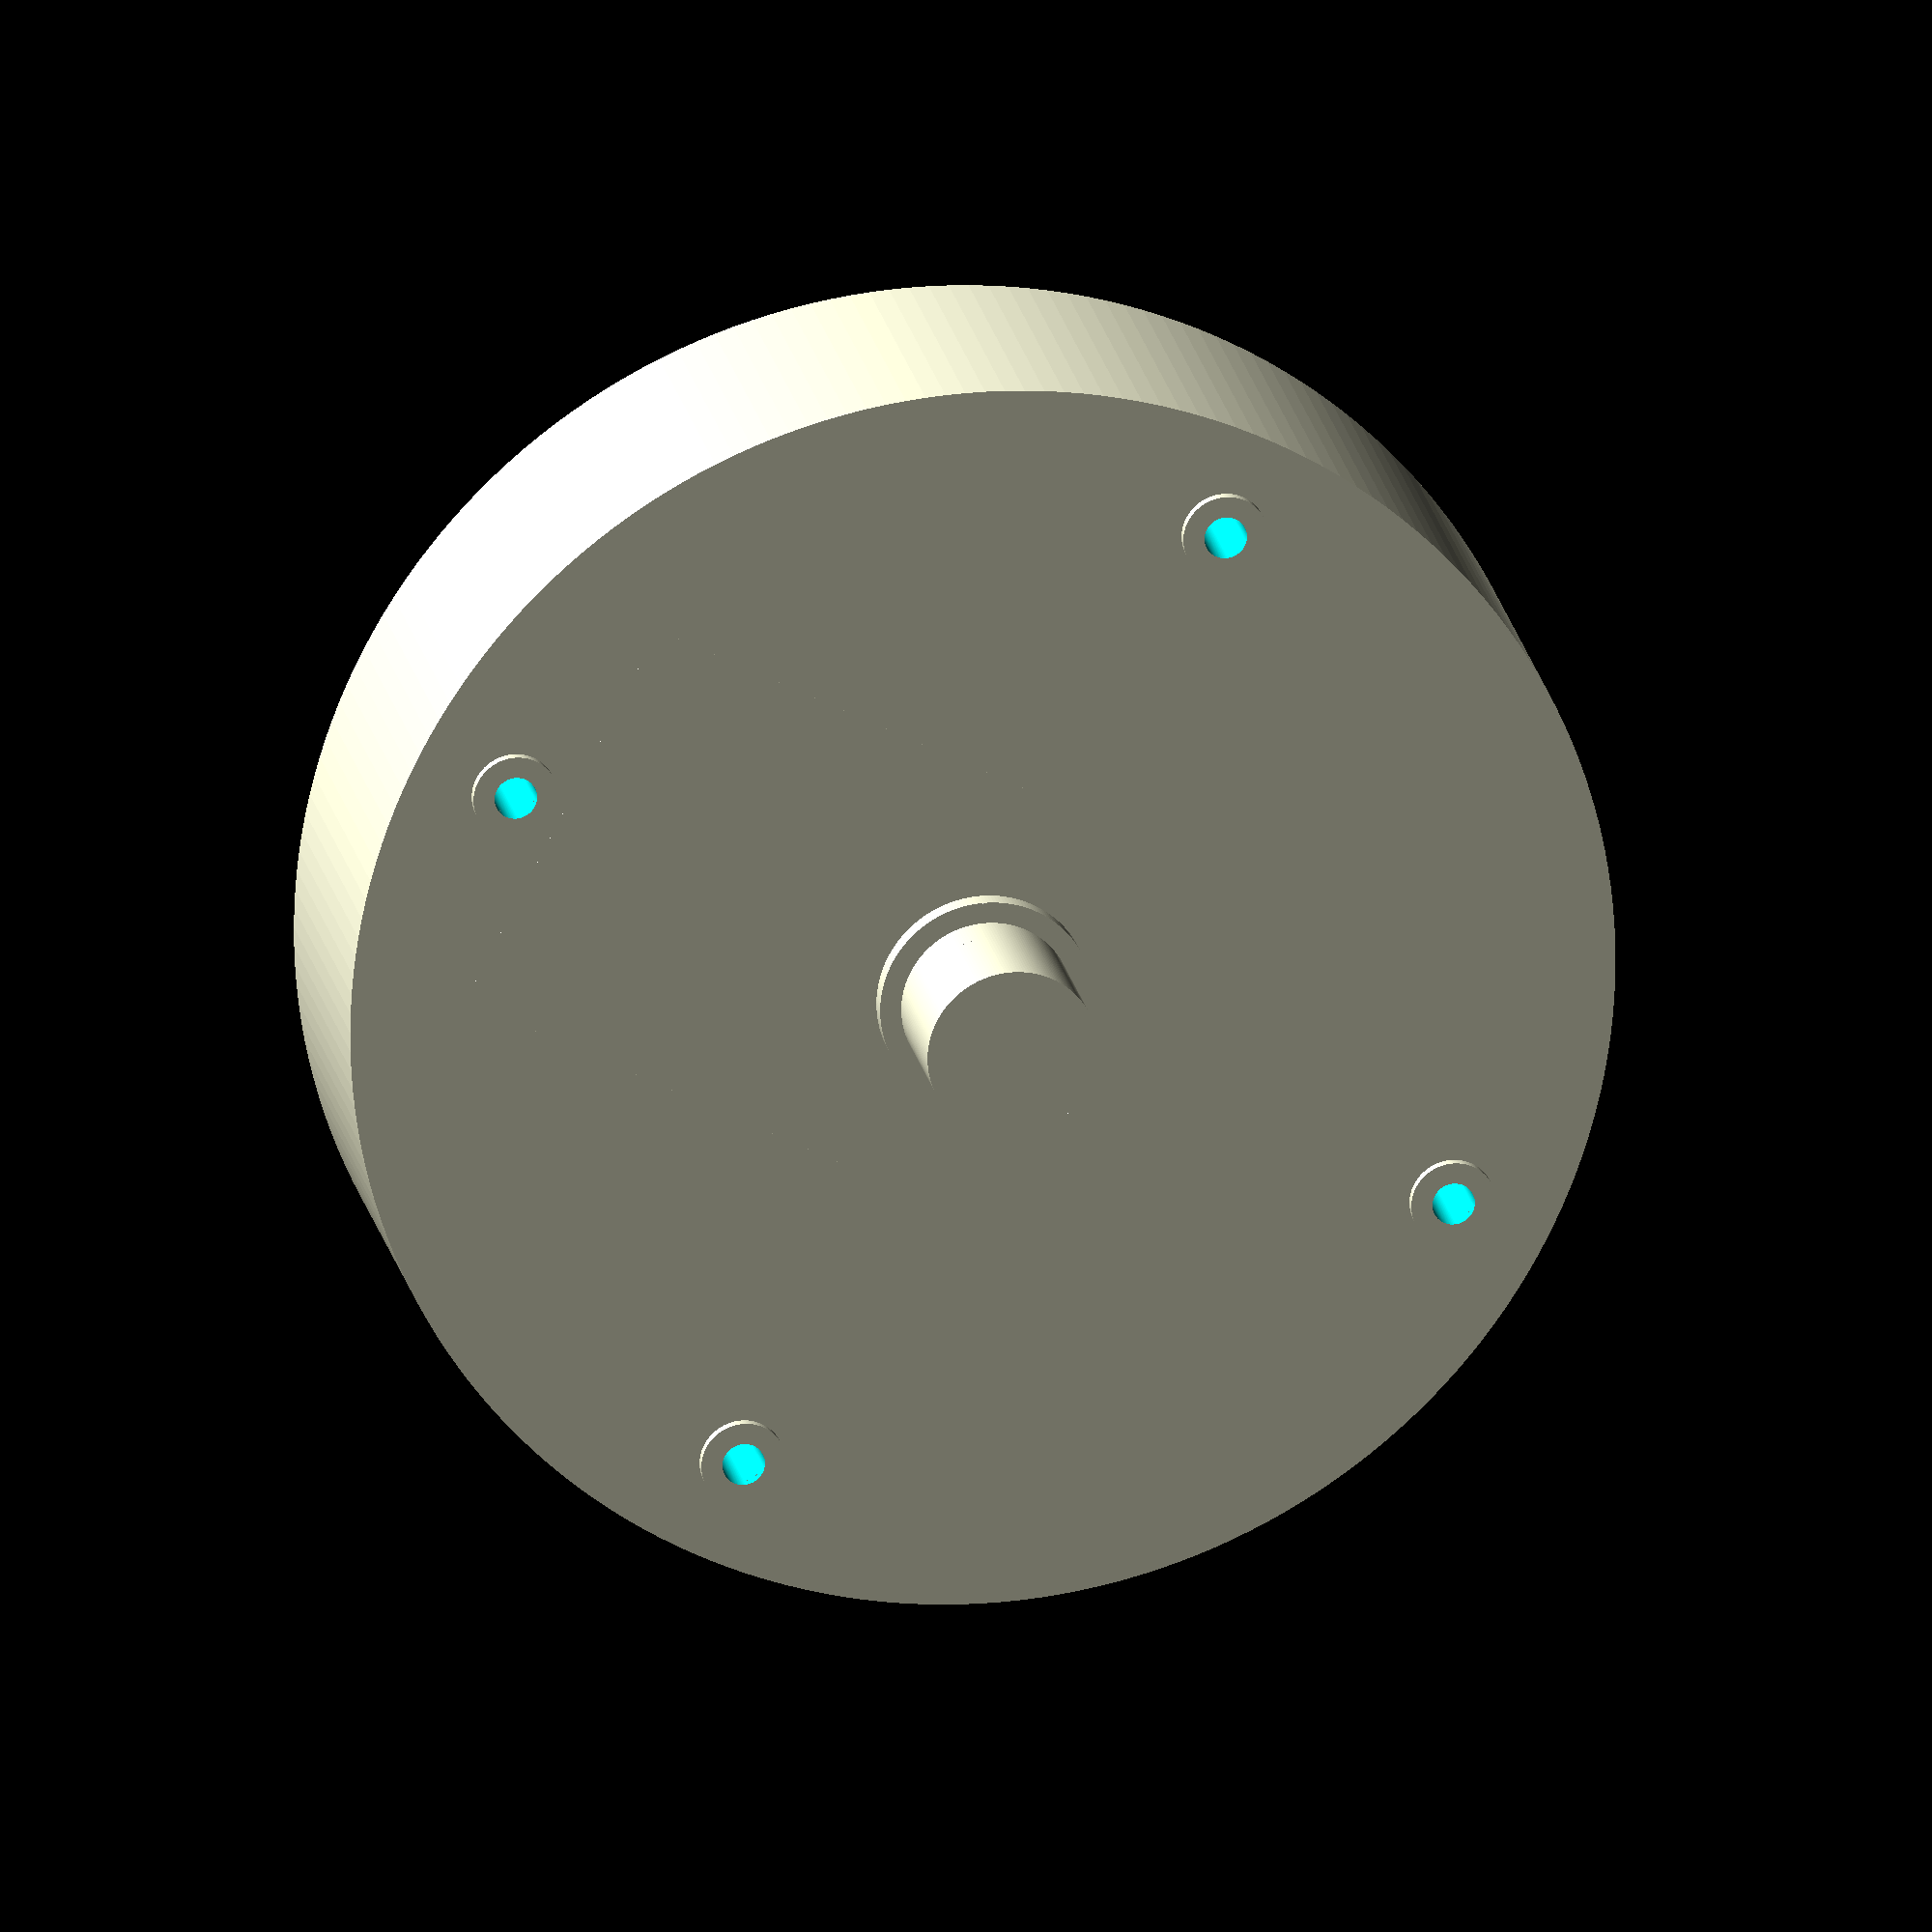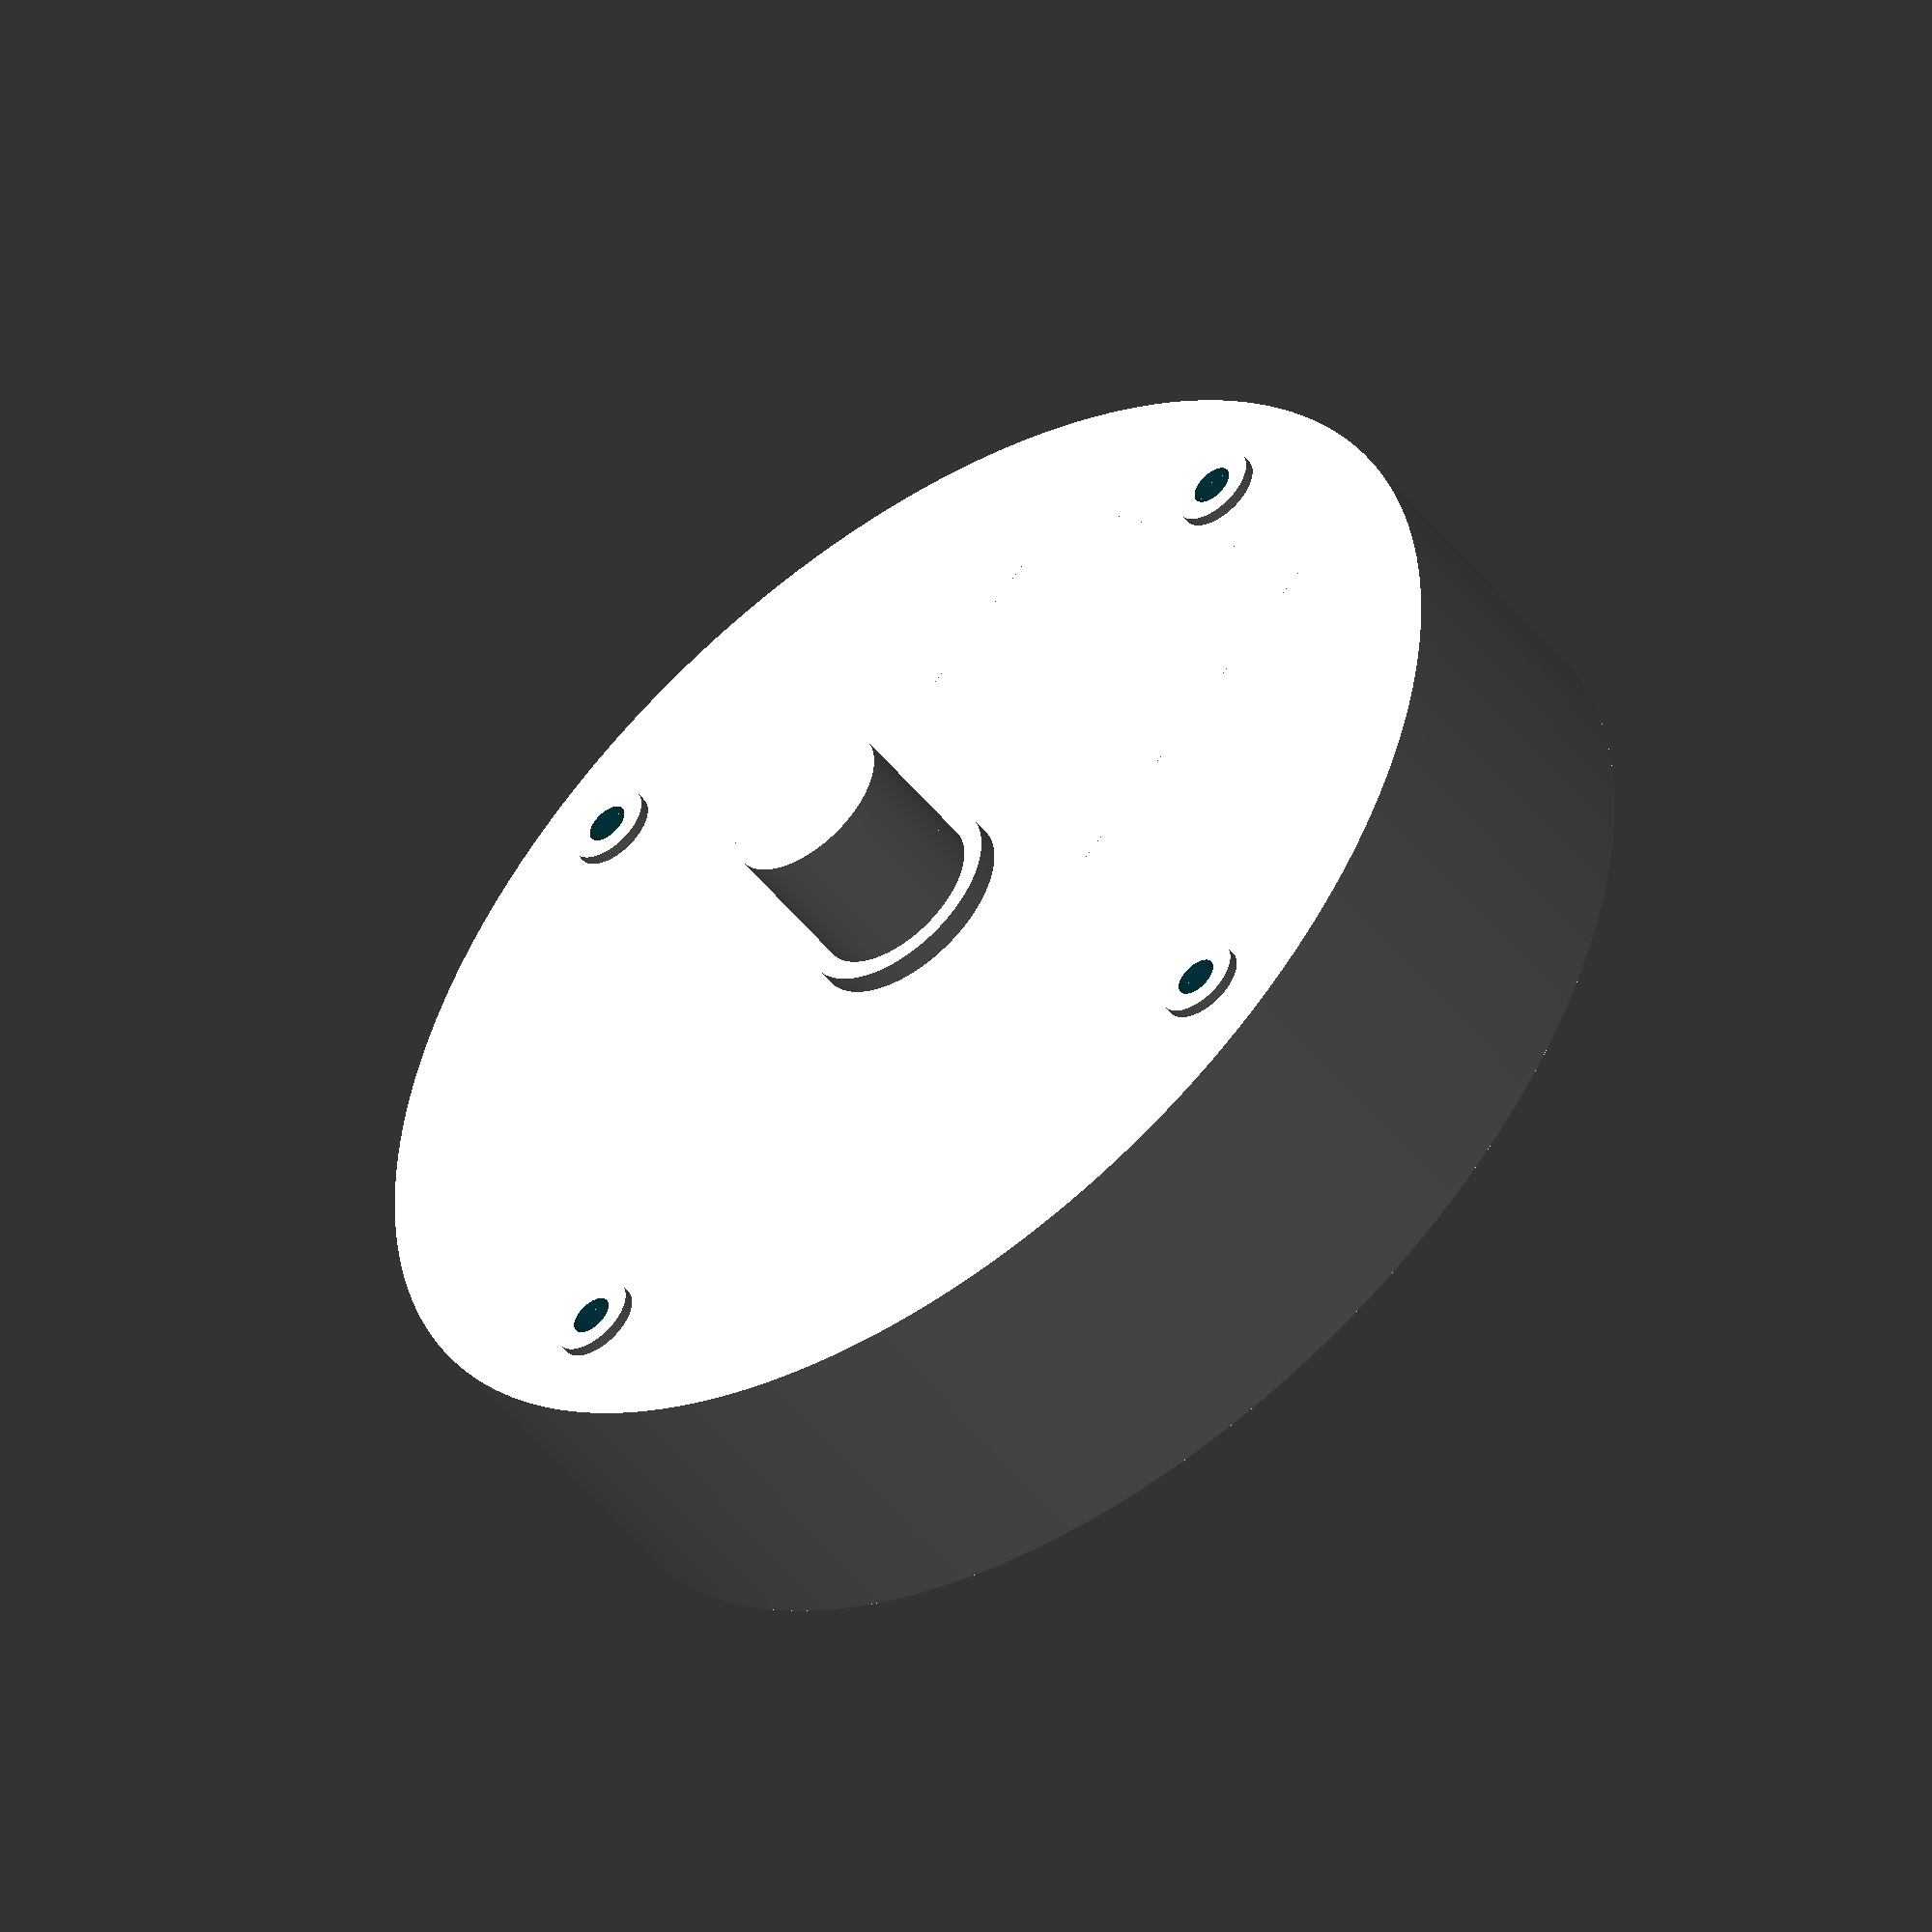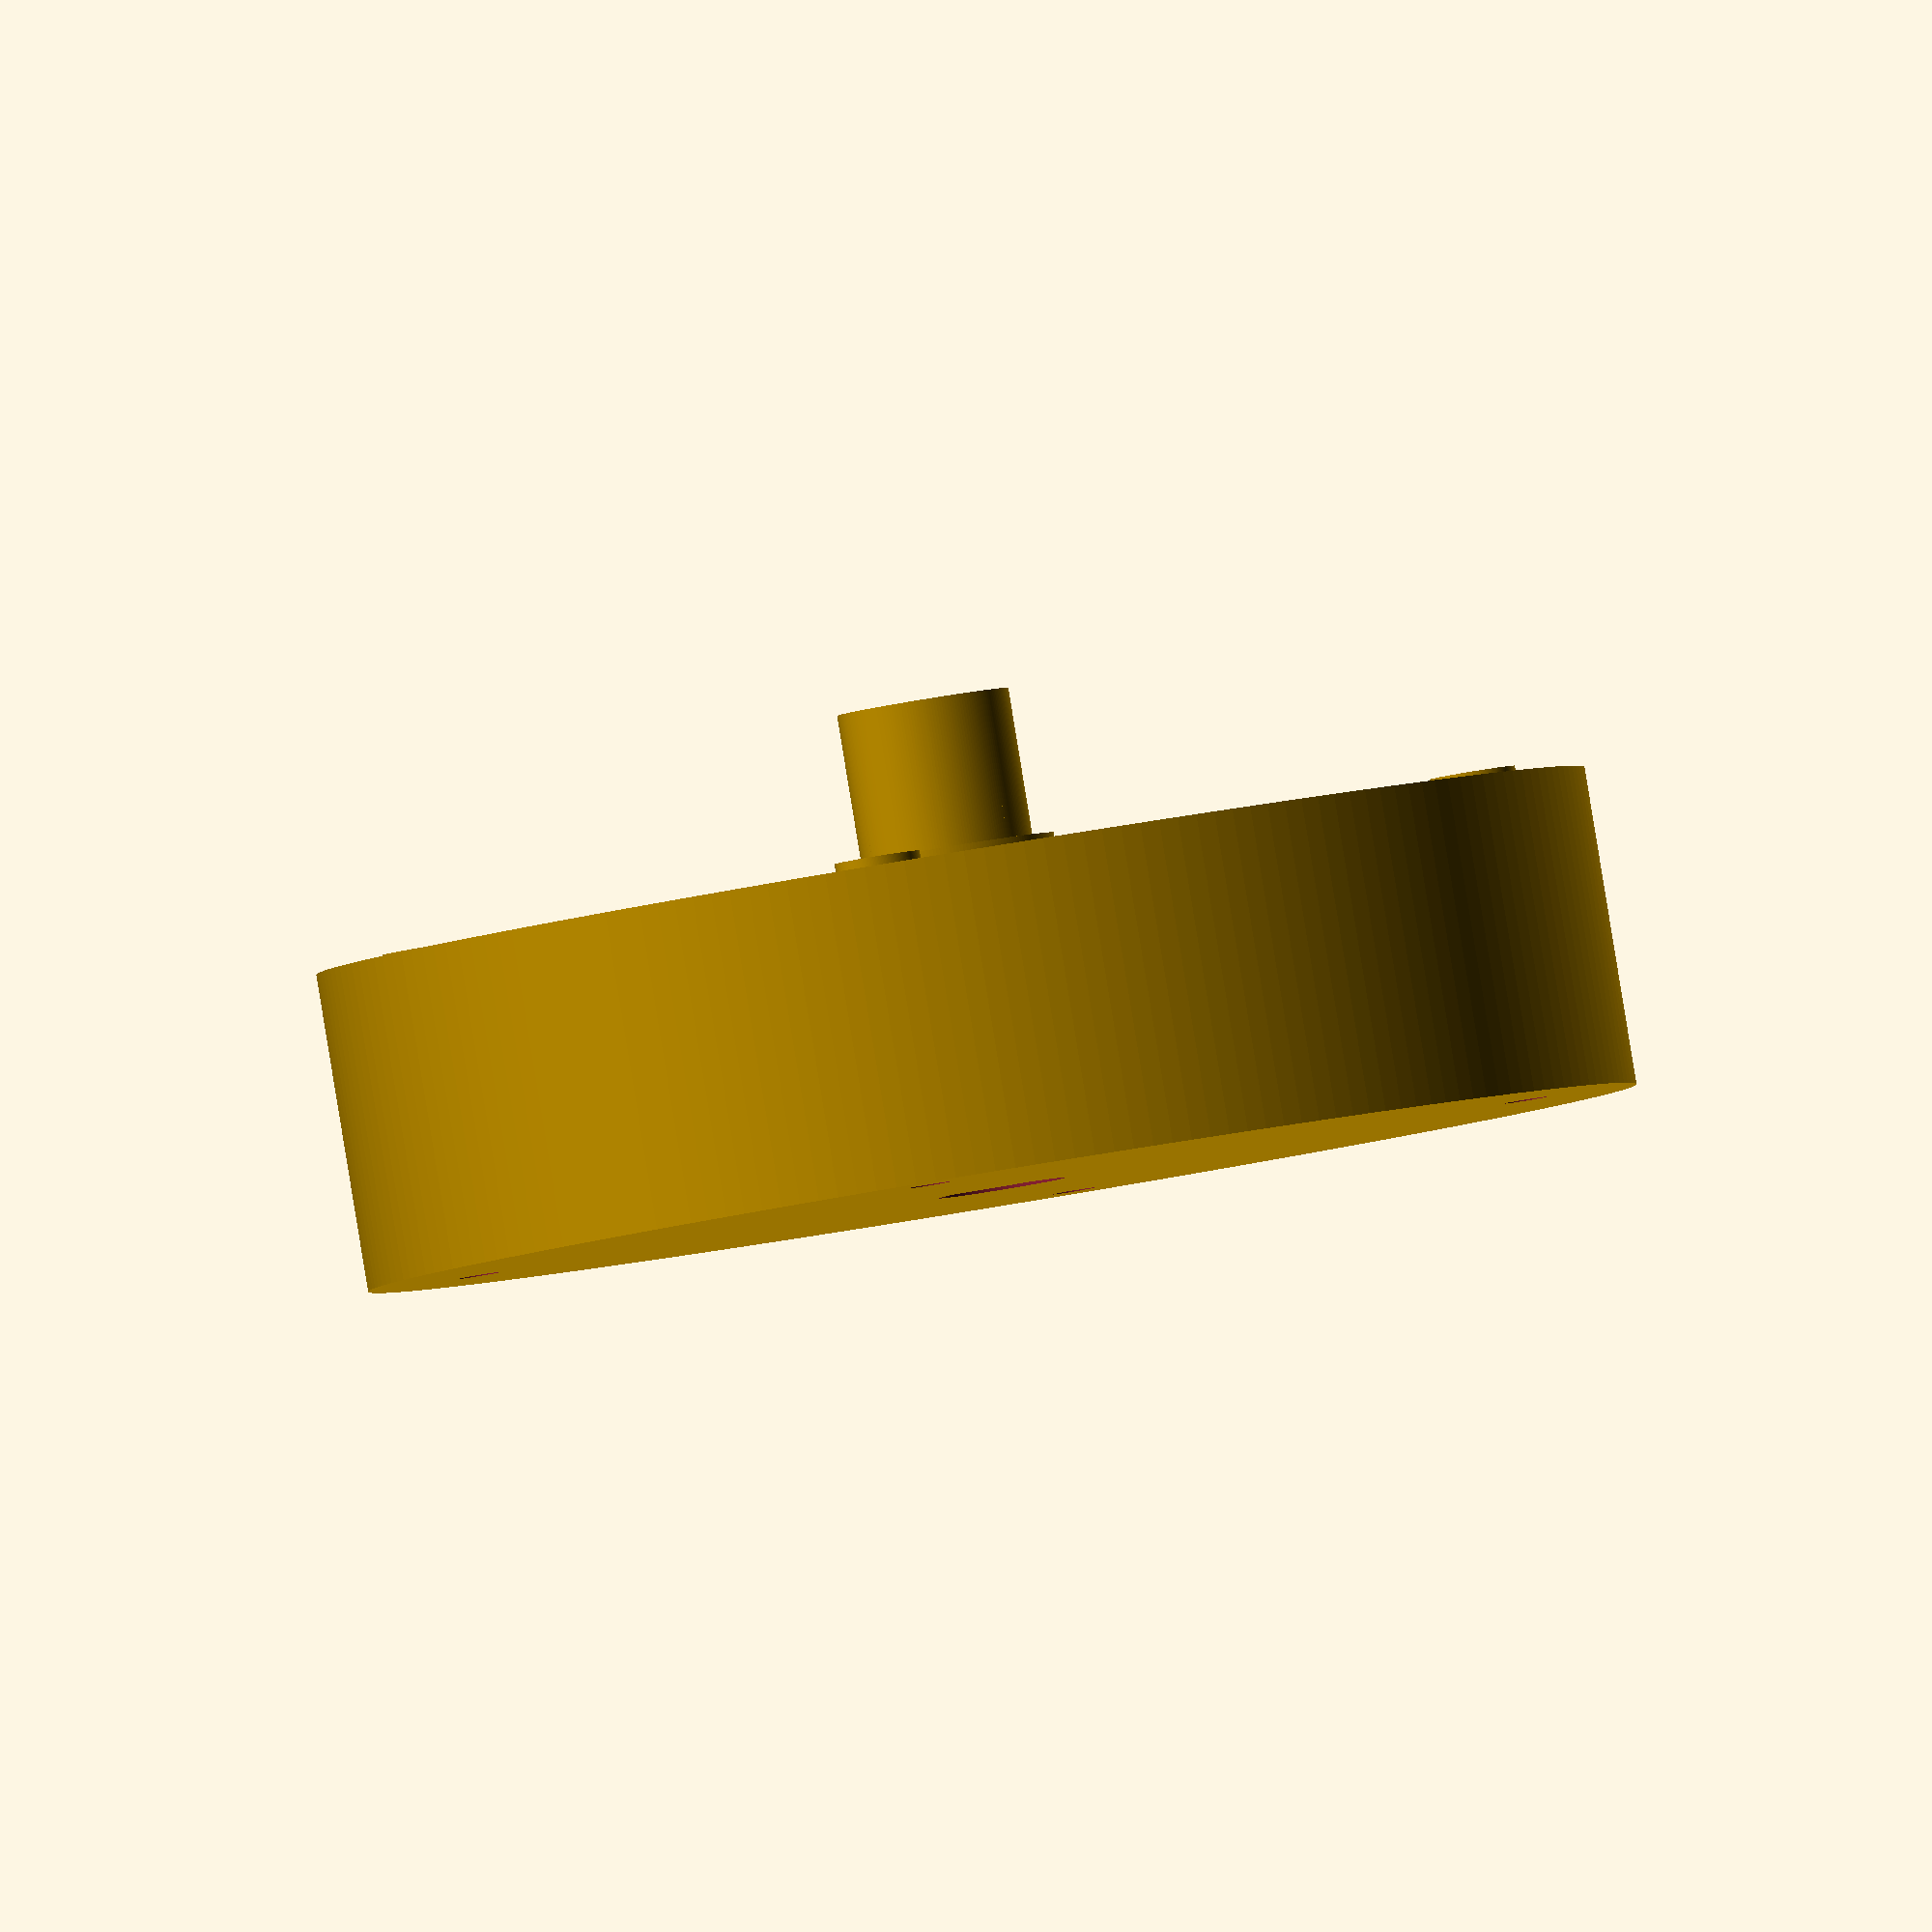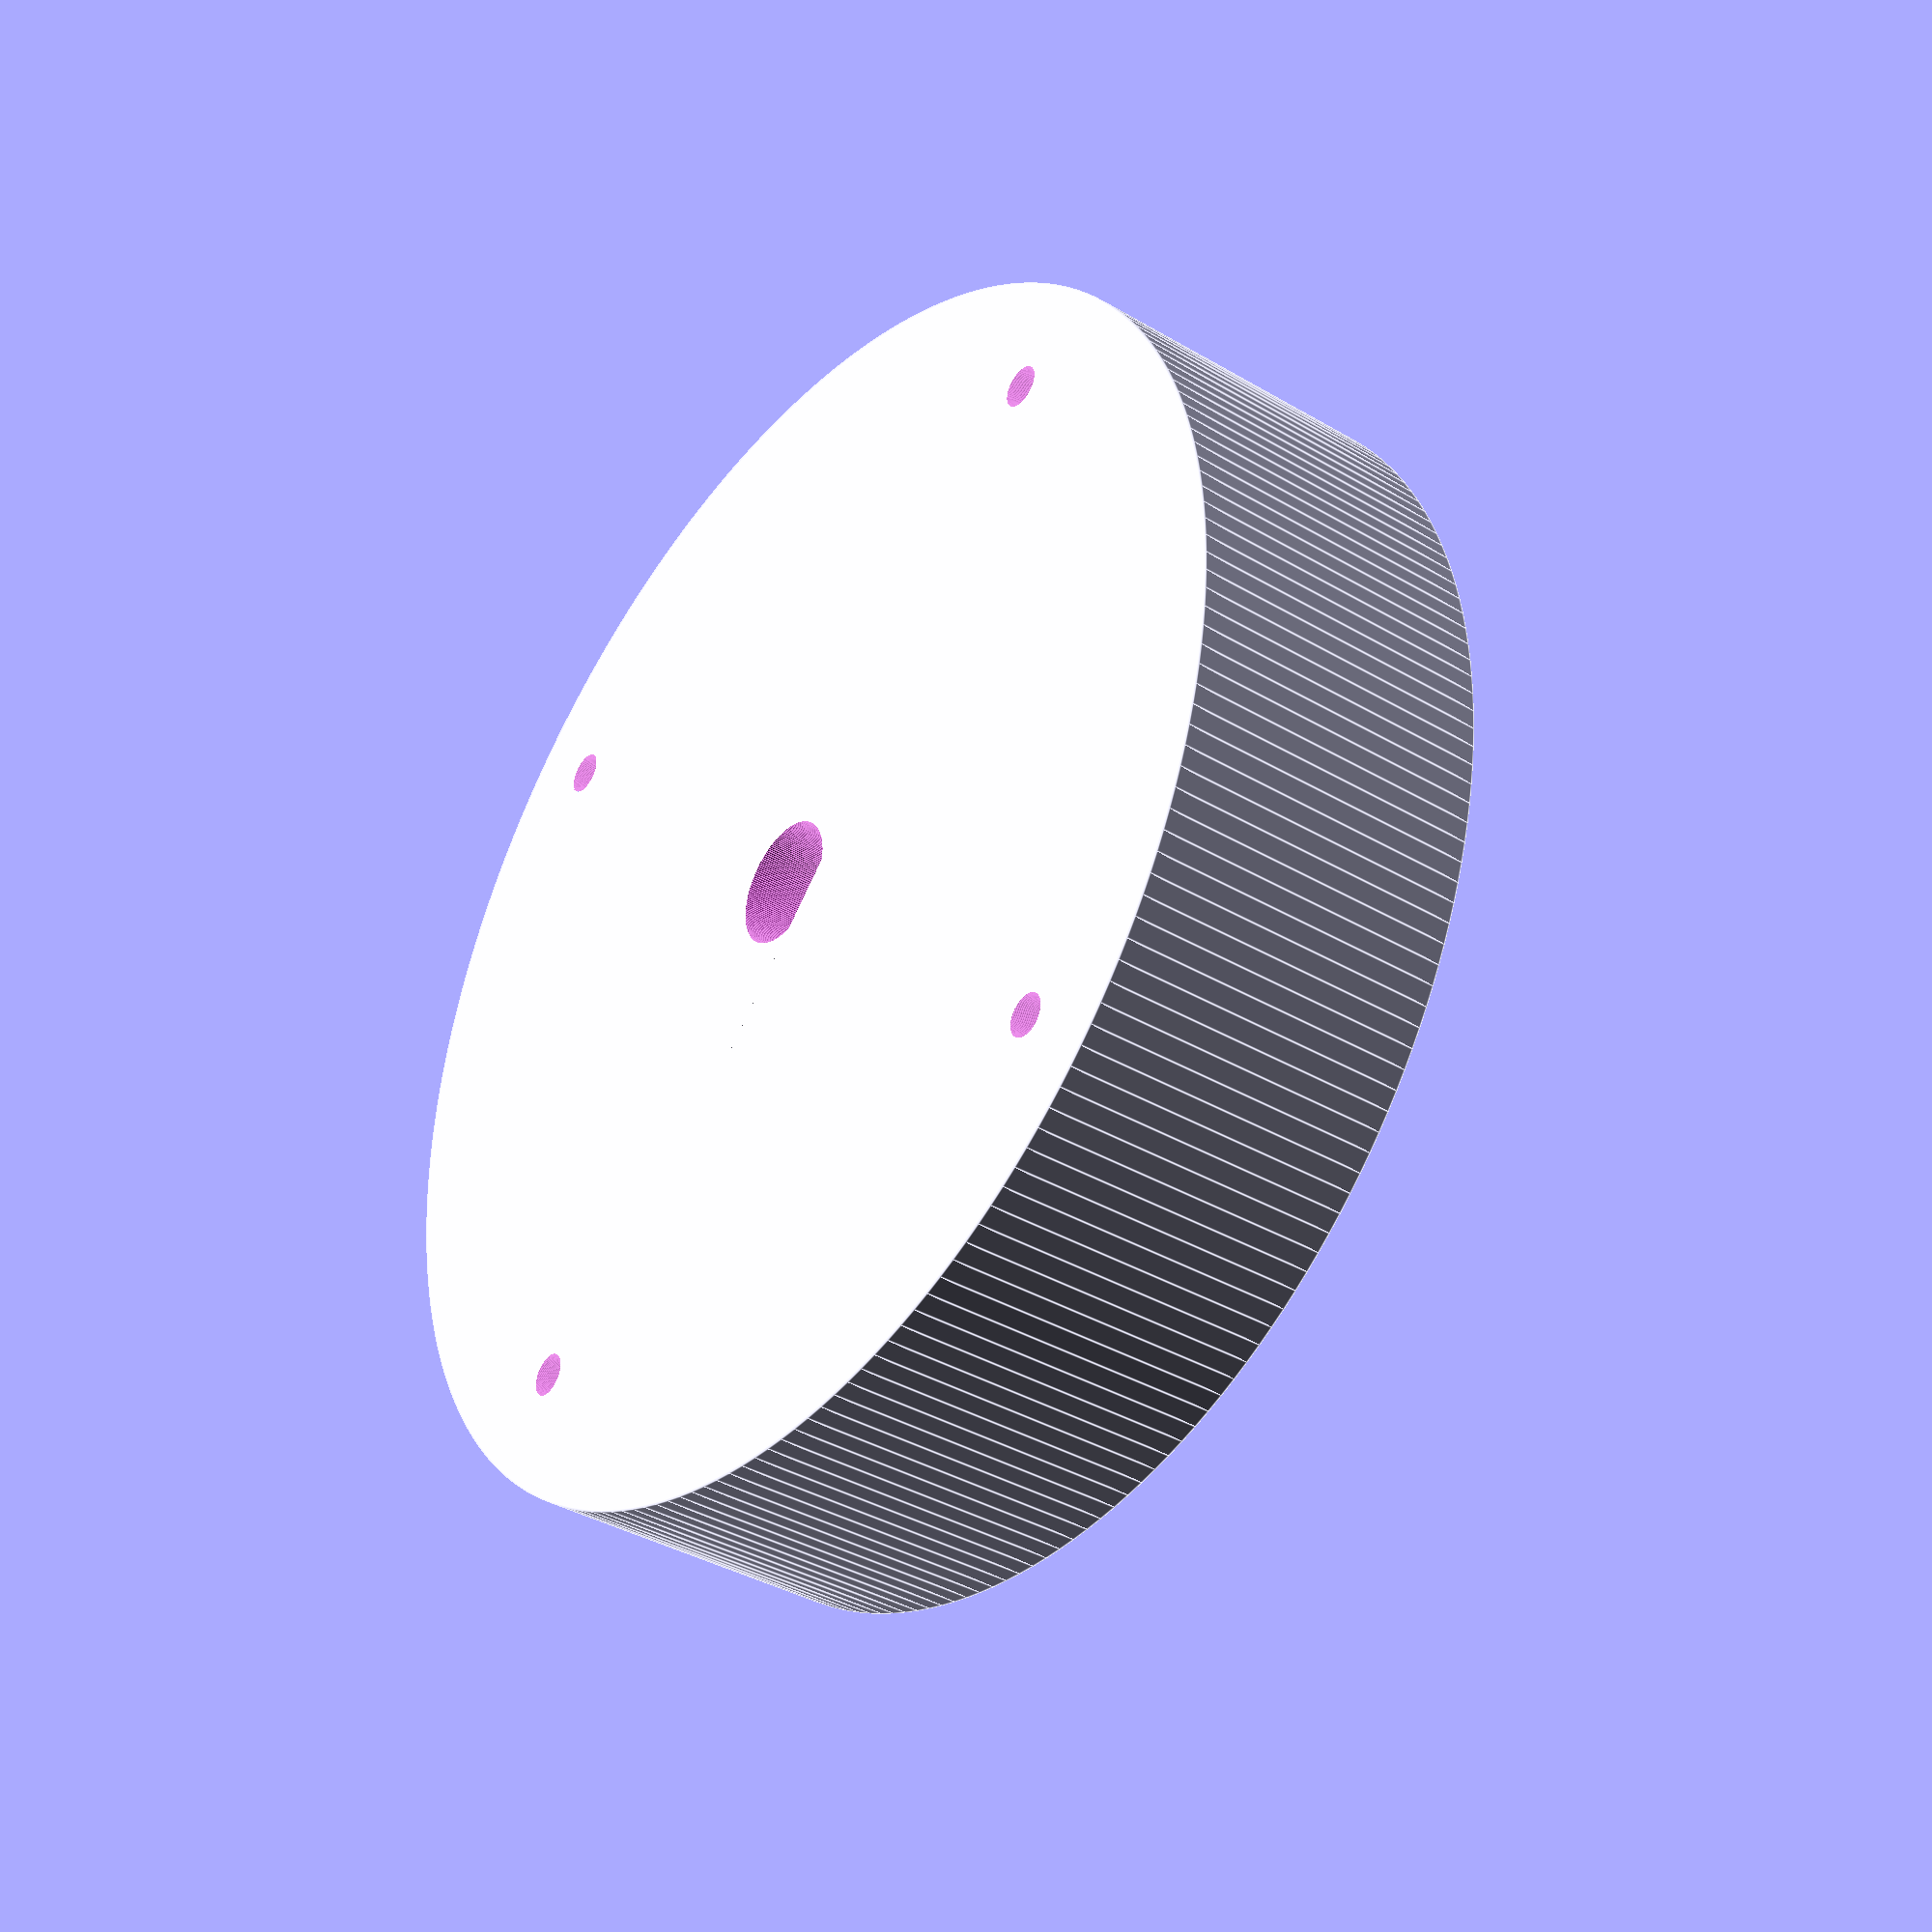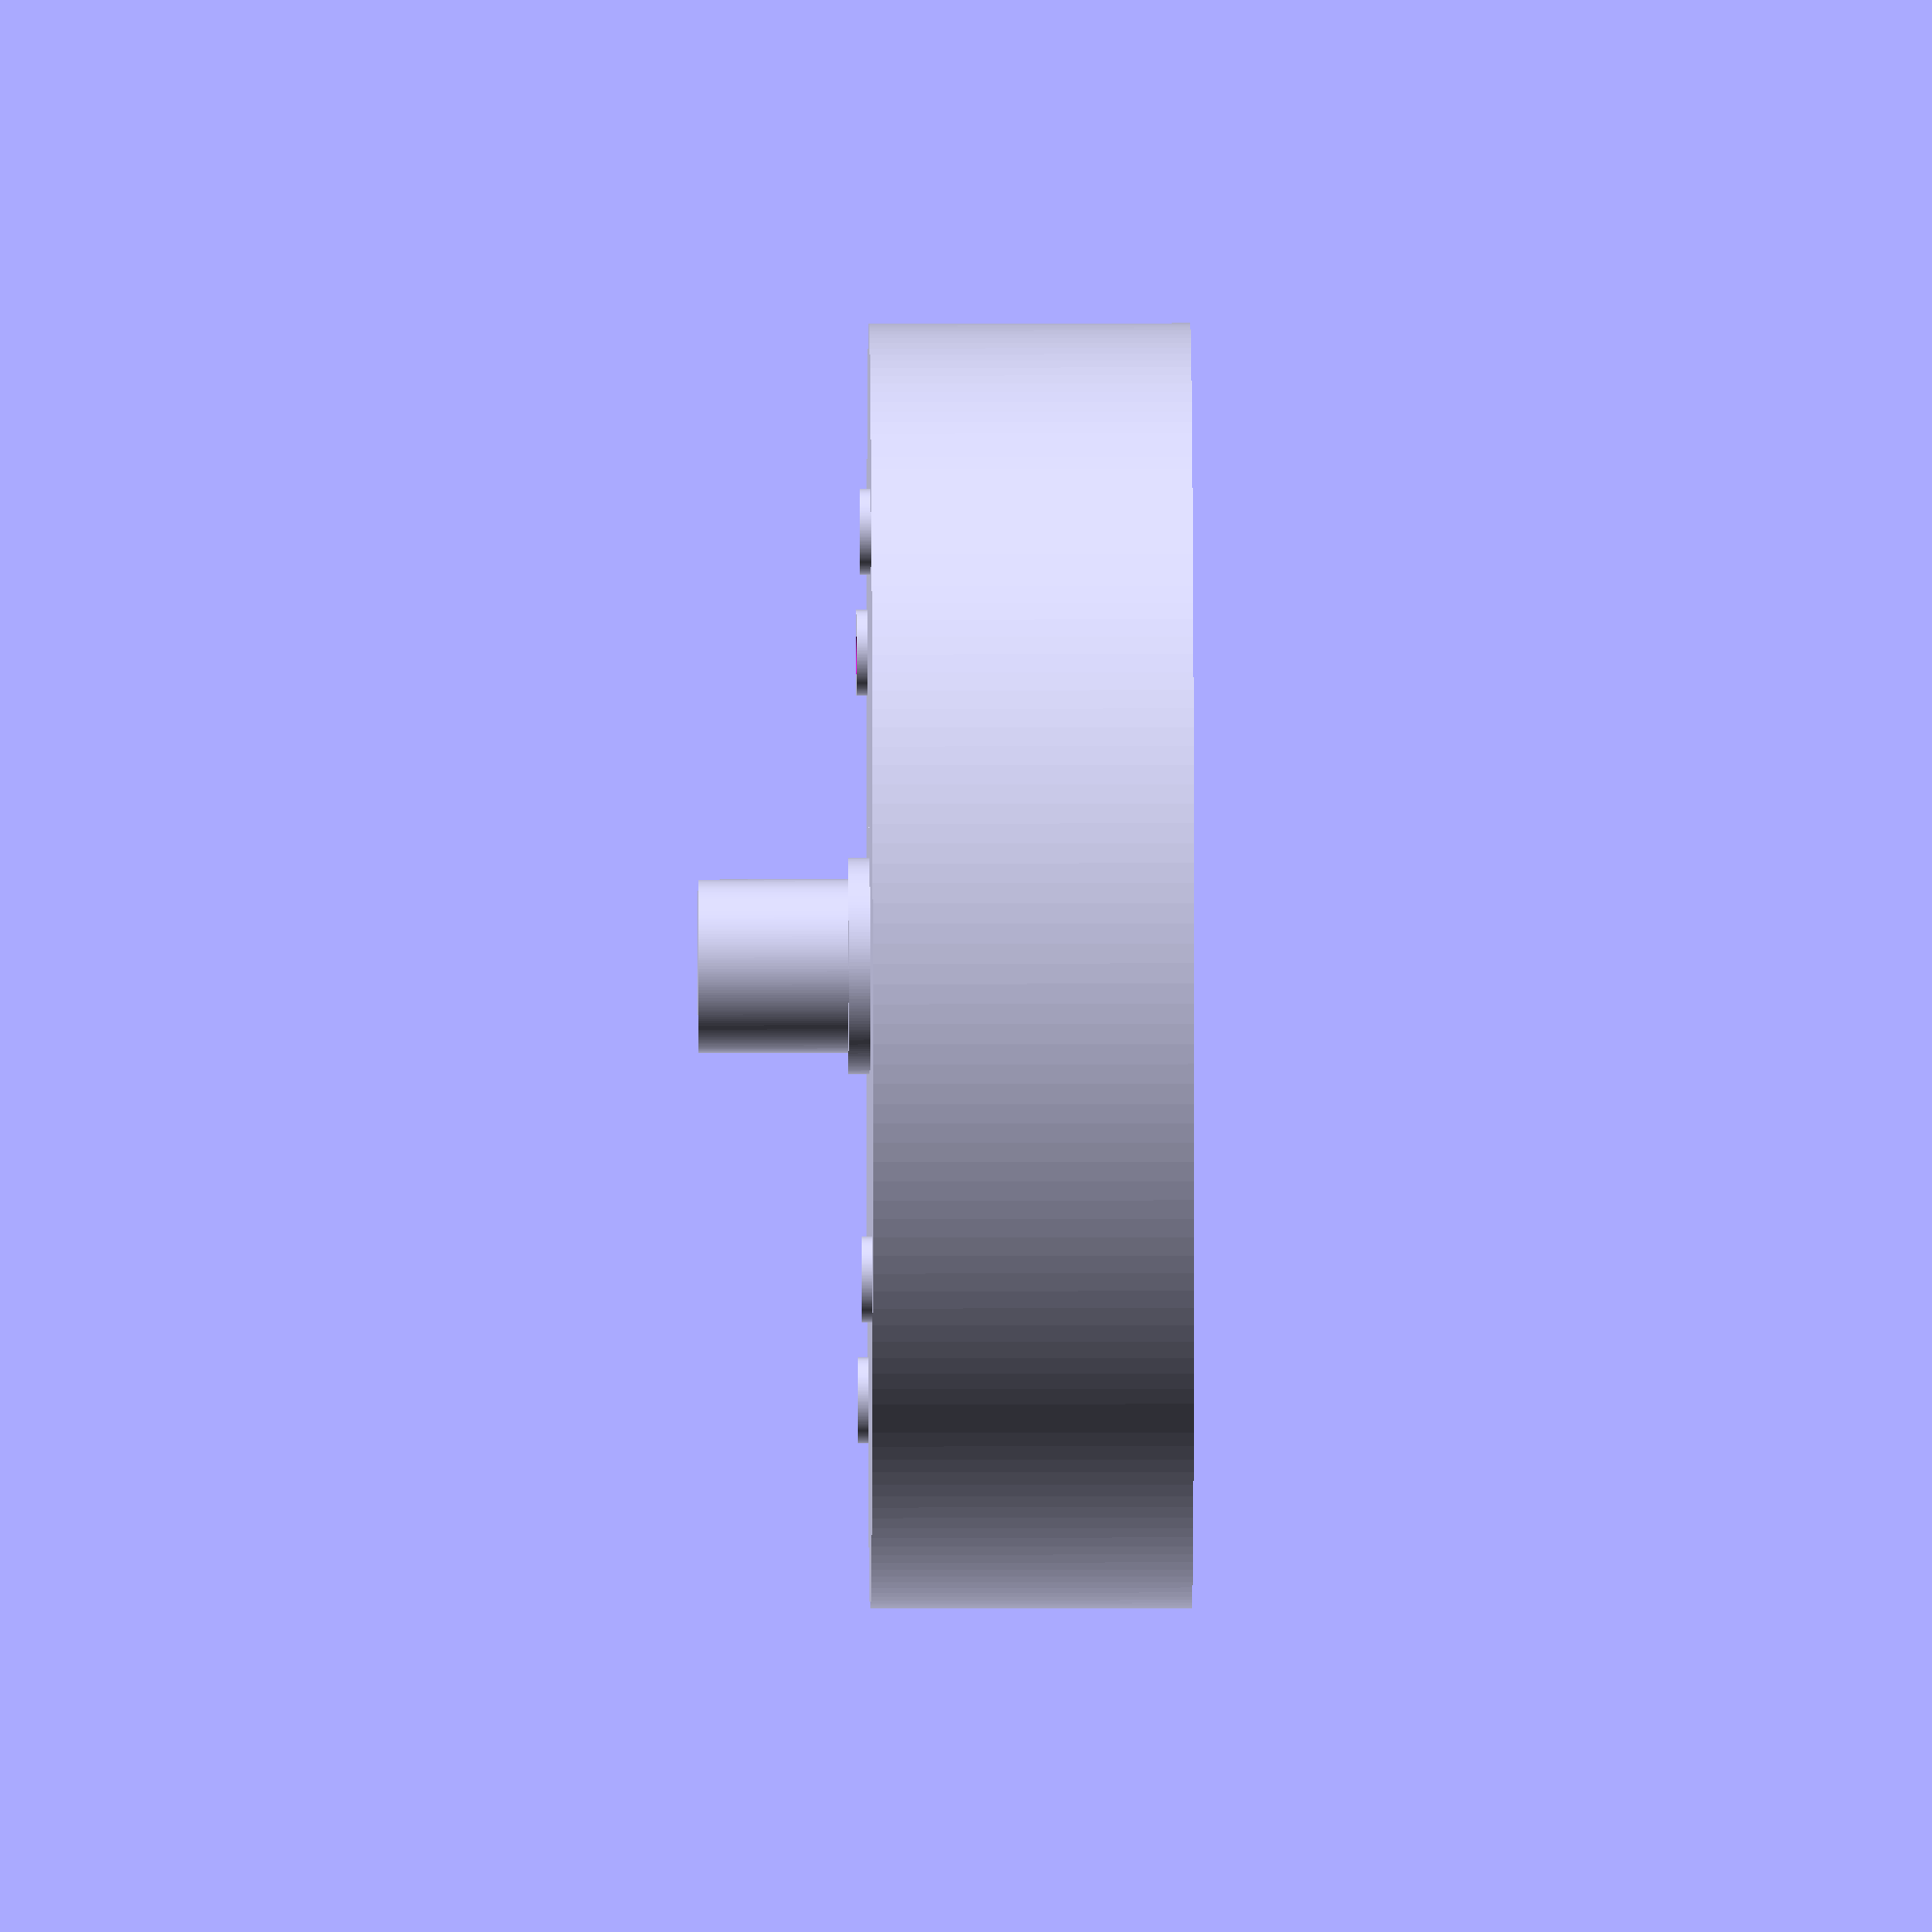
<openscad>
driver_radius = 30;
driver_height = 15;

rod_off_radius = 25;
rod_radius = 1.01;
rod_extra_height = 0.5;
rod_extra_radius = 1;

motor_shaft_radius = 3;
motor_small_radius = 2.45;
motor_shaft_len = 15;

bearing_radius = 4.05;
bearing_height = 7;

$fn = 200;

module motor_shaft(h) {
  difference() {
    cylinder(r=motor_shaft_radius, h=h);
    translate([-10,motor_small_radius,-1]) cube([20, 20, 20]);
  }
}


module driver() {
  difference() {
    union() {
      cylinder(r=driver_radius, h=driver_height);
      translate([0, 0, driver_height]) cylinder(r=bearing_radius+1, h=1);
      translate([0, 0, driver_height+1]) cylinder(r=bearing_radius, h=bearing_height);
      for (m=[0,1,2,3])
      rotate([0,0,m*90]) translate([0, rod_off_radius, driver_height]) cylinder(r=rod_radius+rod_extra_radius, h=rod_extra_height);
    }
    translate([0, 0, -1]) motor_shaft(motor_shaft_len+1);
    for (m=[0,1,2,3])
    rotate([0,0,m*90]) translate([0, rod_off_radius, -1]) cylinder(r=rod_radius, h=100);
  }
}

driver();

</openscad>
<views>
elev=160.5 azim=117.2 roll=190.1 proj=o view=wireframe
elev=50.4 azim=46.5 roll=37.0 proj=o view=solid
elev=91.6 azim=187.8 roll=9.3 proj=o view=wireframe
elev=36.7 azim=224.9 roll=232.4 proj=p view=edges
elev=166.7 azim=202.5 roll=90.3 proj=o view=wireframe
</views>
